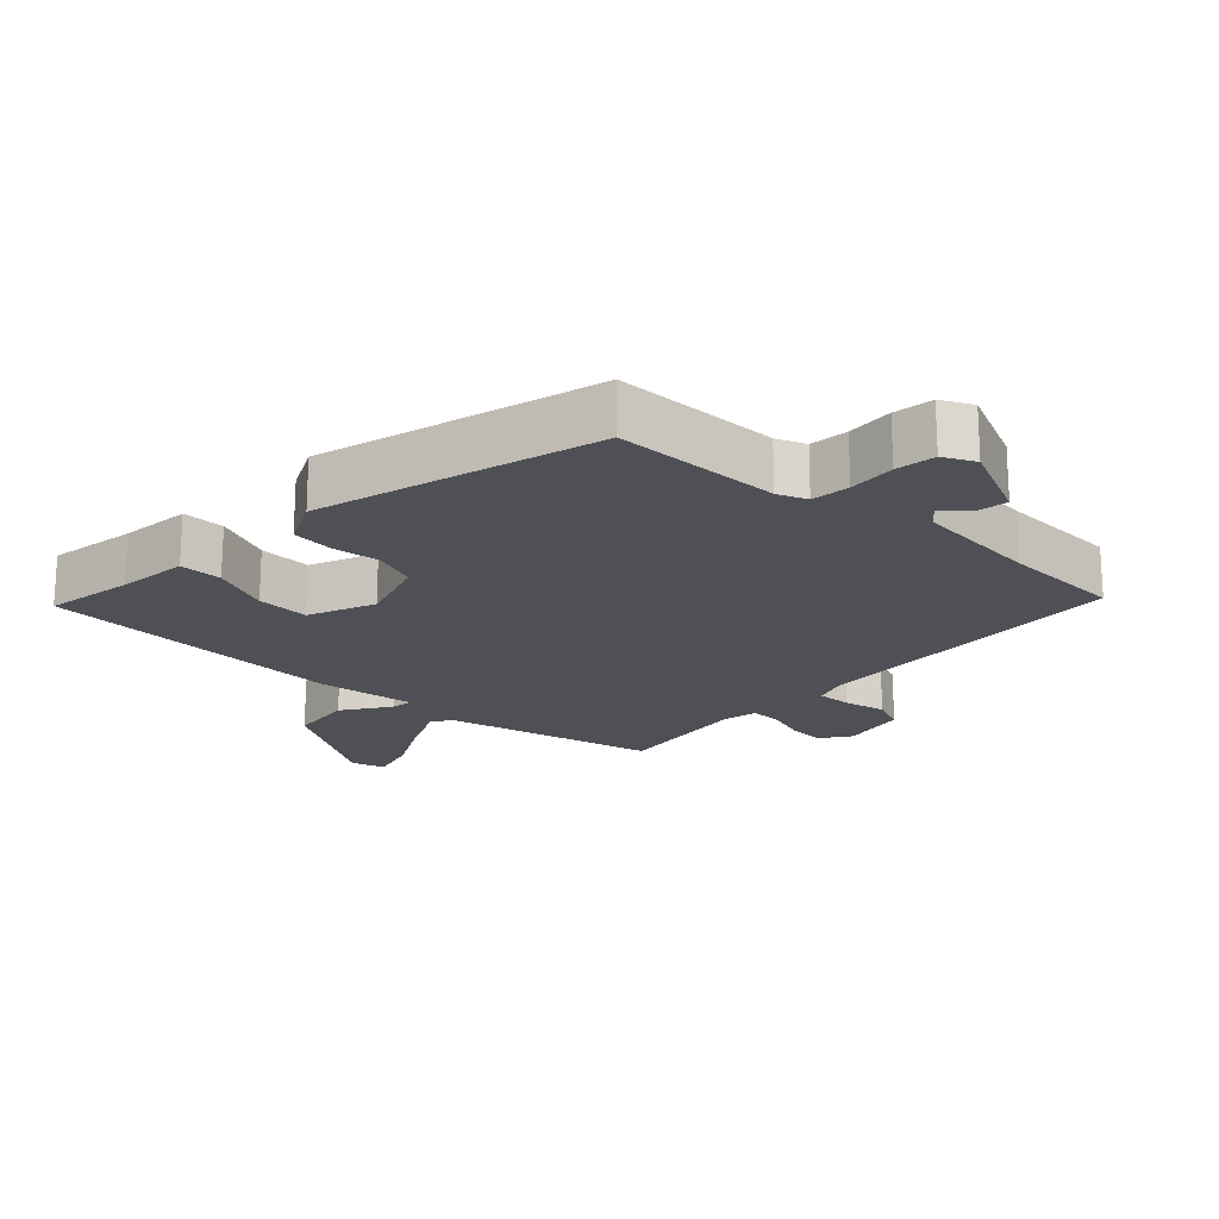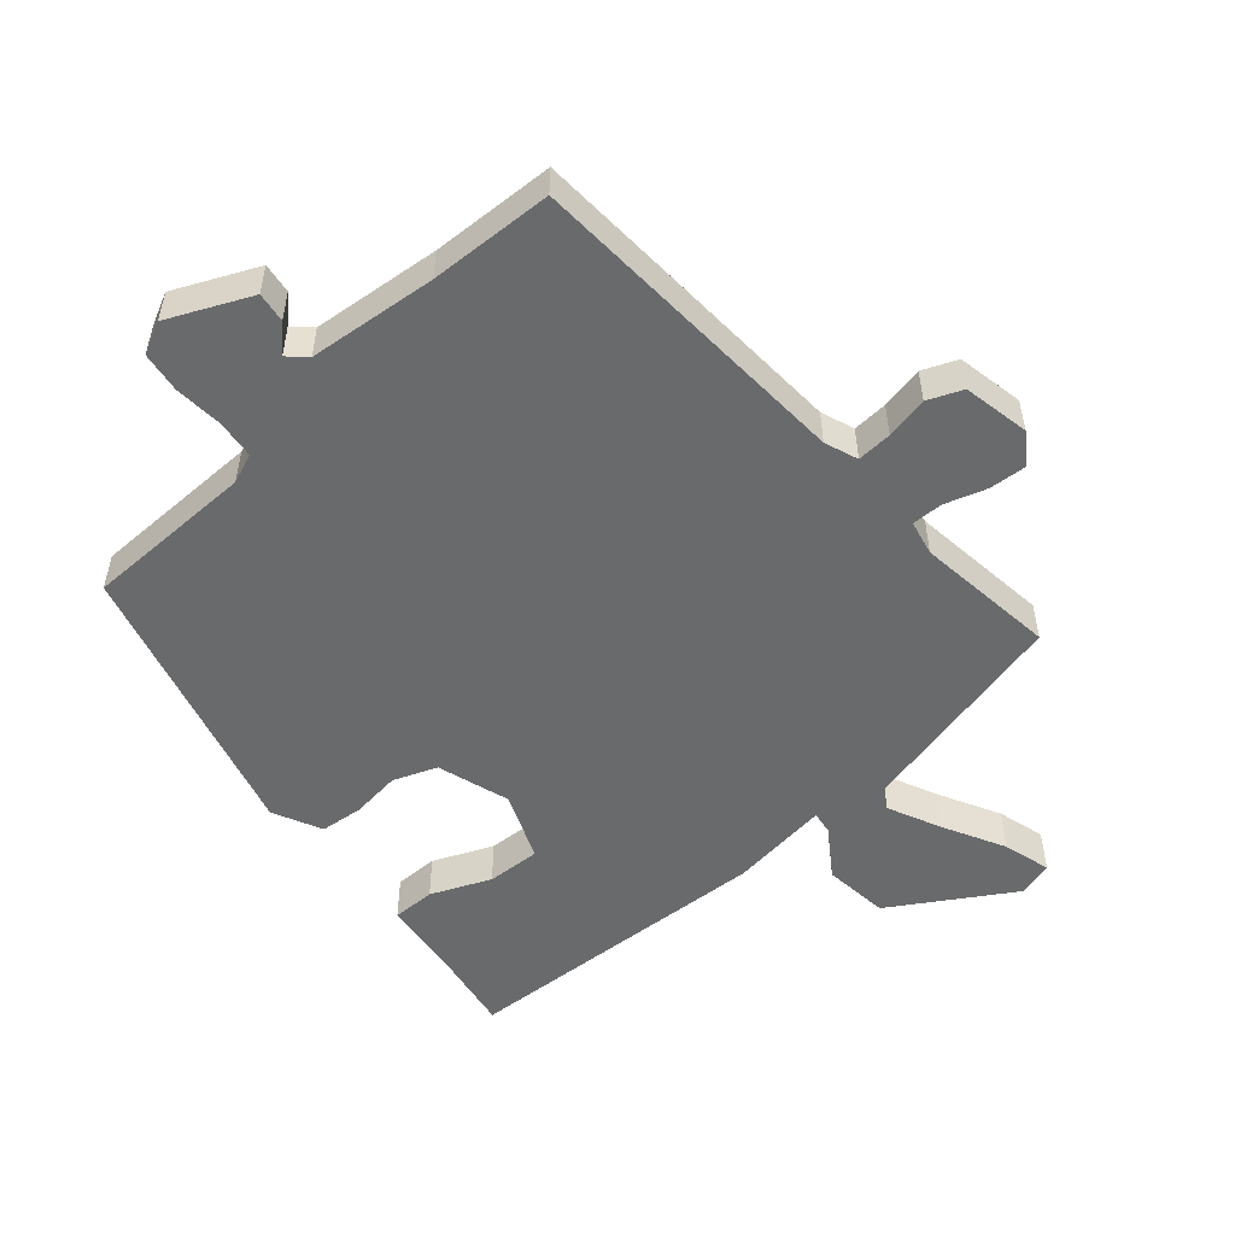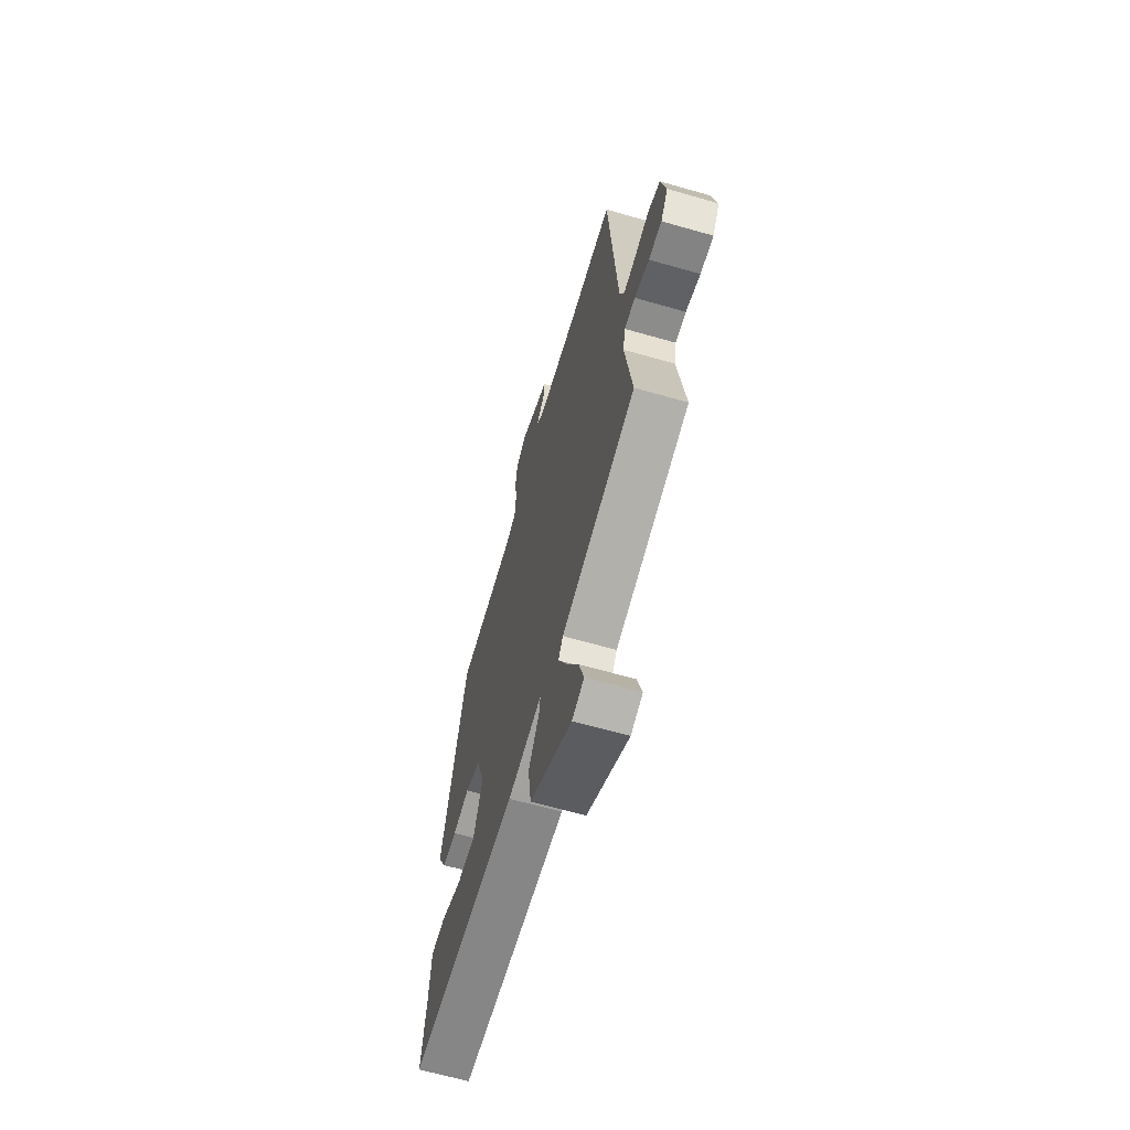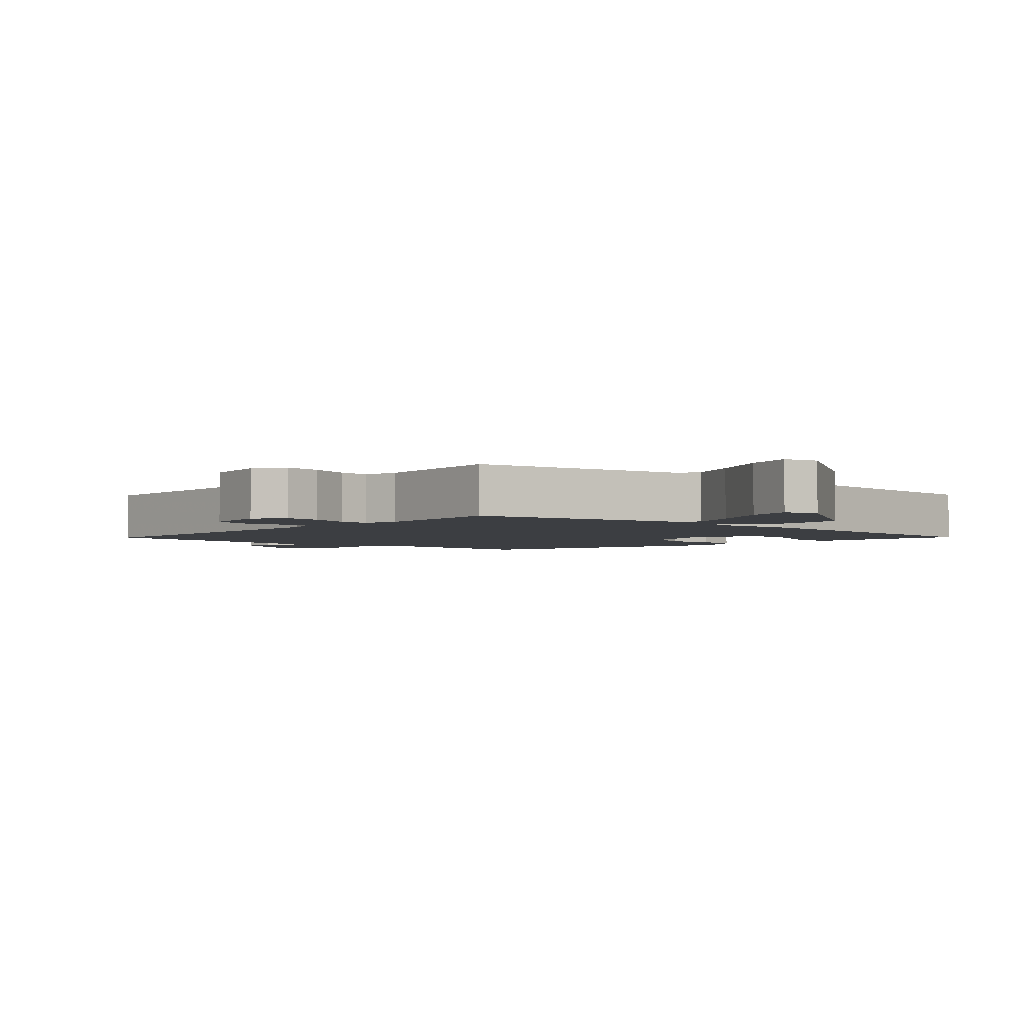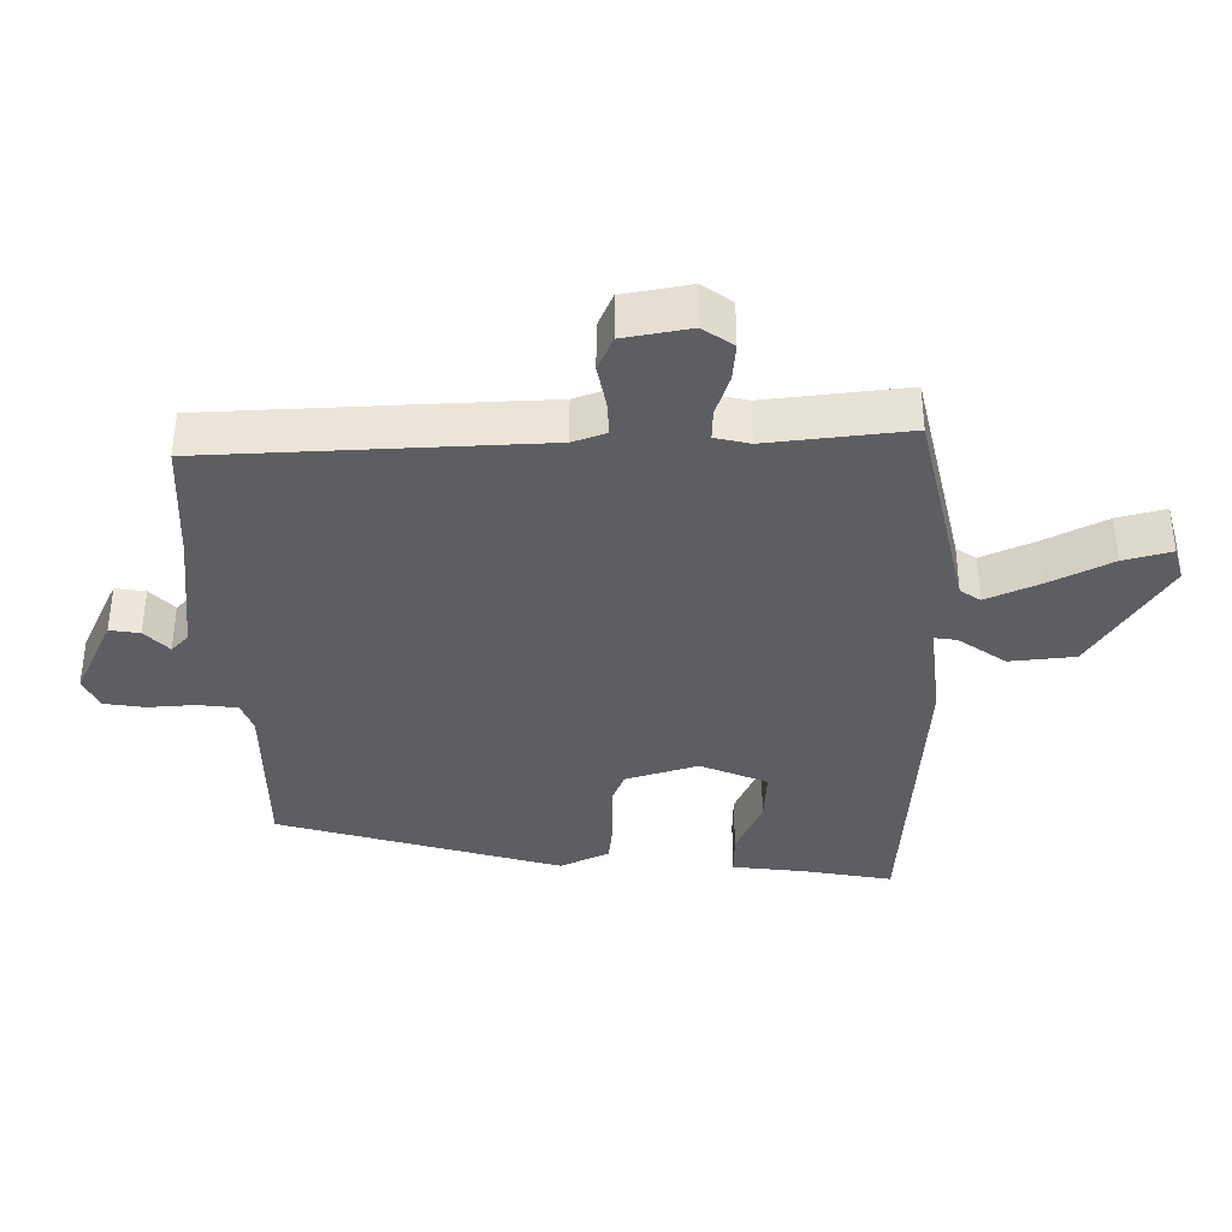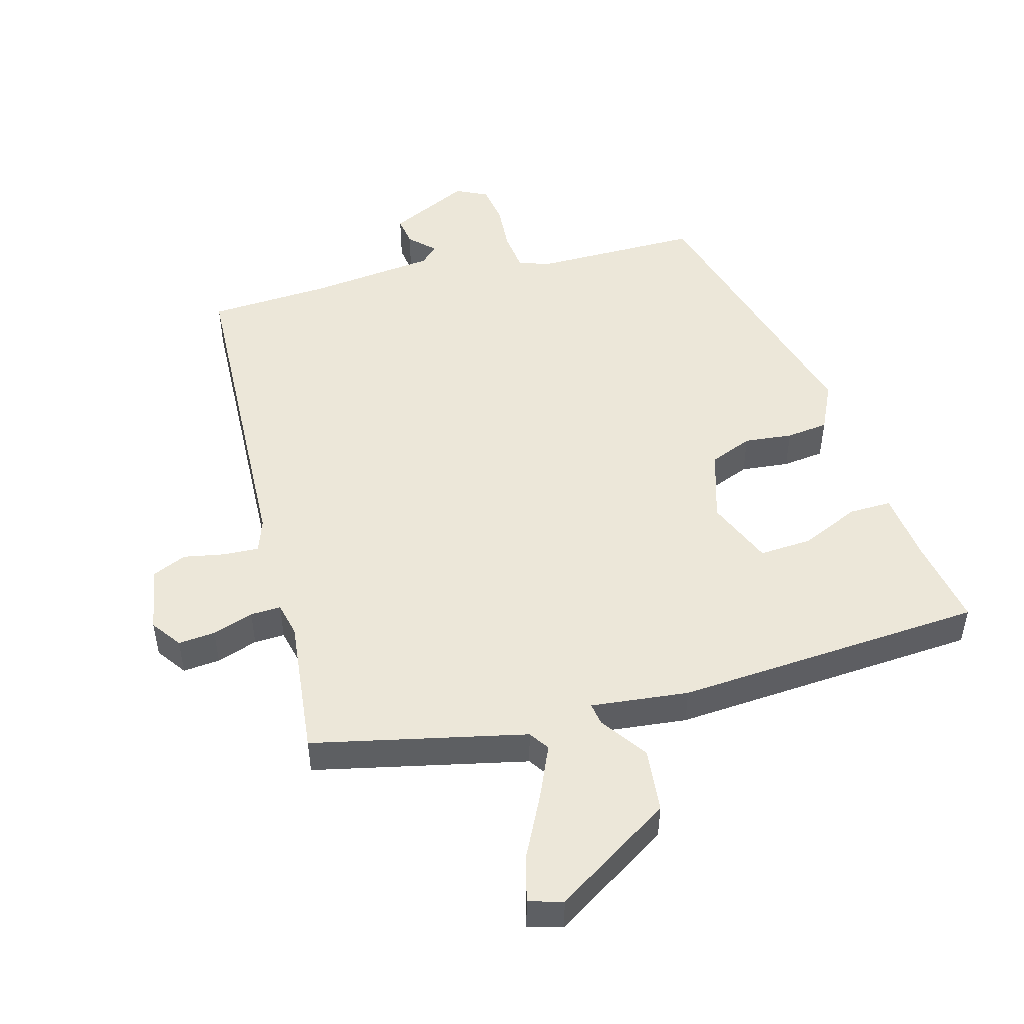
<metadata>
{"format":"obj","ext":"obj","renderer":"f3d","projection":"perspective","resolution":1024,"background":"white","views":[{"elev":-19.4,"azim":-44.5,"up":"+Y"},{"elev":-52.9,"azim":39.8,"up":"+Y"},{"elev":-64.1,"azim":73.8,"up":"+Z"},{"elev":-3.1,"azim":135.0,"up":"+Y"},{"elev":-37.3,"azim":88.6,"up":"+Y"},{"elev":49.7,"azim":162.7,"up":"+Y"}]}
</metadata>
<code>
v -0.497 0.07 -0.461
v -0.478 0.07 -0.329
v -0.469 0.07 -0.224
v -0.406 0.07 -0.223
v -0.319 0.07 -0.258
v -0.241 0.07 -0.26
v -0.203 0.07 -0.161
v -0.239 0.07 -0.056
v -0.303 0.07 -0.033
v -0.374 0.07 -0.043
v -0.436 0.07 -0.038
v -0.472 0.07 0.032
v -0.368 0.07 0.448
v -0.12 0.07 0.457
v -0.077 0.07 0.475
v -0.072 0.07 0.532
v -0.079 0.07 0.602
v -0.072 0.07 0.661
v -0.026 0.07 0.685
v 0.095 0.07 0.633
v 0.09 0.07 0.589
v 0.055 0.07 0.553
v 0.082 0.07 0.529
v 0.269 0.07 0.515
v 0.449 0.07 0.512
v 0.486 0.07 0.03
v 0.505 0.07 -0.018
v 0.556 0.07 -0.014
v 0.618 0.07 0
v 0.669 0.07 -0.02
v 0.69 0.07 -0.117
v 0.66 0.07 -0.162
v 0.605 0.07 -0.159
v 0.544 0.07 -0.141
v 0.499 0.07 -0.141
v 0.489 0.07 -0.192
v 0.519 0.07 -0.396
v 0.207 0.07 -0.477
v 0.188 0.07 -0.507
v 0.225 0.07 -0.583
v 0.274 0.07 -0.672
v 0.295 0.07 -0.741
v 0.245 0.07 -0.757
v 0.068 0.07 -0.653
v 0.055 0.07 -0.558
v 0.101 0.07 -0.488
v 0.105 0.07 -0.455
v -0.039 0.07 -0.476
v -0.497 0 -0.461
v -0.478 0 -0.329
v -0.469 0 -0.224
v -0.406 0 -0.223
v -0.319 0 -0.258
v -0.241 0 -0.26
v -0.203 0 -0.161
v -0.239 0 -0.056
v -0.303 0 -0.033
v -0.374 0 -0.043
v -0.436 0 -0.038
v -0.472 0 0.032
v -0.368 0 0.448
v -0.12 0 0.457
v -0.077 0 0.475
v -0.072 0 0.532
v -0.079 0 0.602
v -0.072 0 0.661
v -0.026 0 0.685
v 0.095 0 0.633
v 0.09 0 0.589
v 0.055 0 0.553
v 0.082 0 0.529
v 0.269 0 0.515
v 0.449 0 0.512
v 0.486 0 0.03
v 0.505 0 -0.018
v 0.556 0 -0.014
v 0.618 0 0
v 0.669 0 -0.02
v 0.69 0 -0.117
v 0.66 0 -0.162
v 0.605 0 -0.159
v 0.544 0 -0.141
v 0.499 0 -0.141
v 0.489 0 -0.192
v 0.519 0 -0.396
v 0.207 0 -0.477
v 0.188 0 -0.507
v 0.225 0 -0.583
v 0.274 0 -0.672
v 0.295 0 -0.741
v 0.245 0 -0.757
v 0.068 0 -0.653
v 0.055 0 -0.558
v 0.101 0 -0.488
v 0.105 0 -0.455
v -0.039 0 -0.476
f 47 48 1 2
f 43 44 45 46
f 43 46 47
f 40 41 42 43
f 39 40 43 47
f 38 39 47
f 36 37 38 47
f 35 36 47 2
f 31 32 33 34
f 31 34 35
f 28 29 30 31
f 27 28 31 35
f 26 27 35
f 24 25 26 35
f 23 24 35
f 22 23 35
f 19 20 21 22
f 17 18 19 22
f 16 17 22 35
f 15 16 35
f 14 15 35
f 9 10 11 12
f 8 9 12 13
f 7 8 13 14
f 2 3 4 5
f 2 5 6
f 35 2 6
f 7 14 35
f 6 7 35
f 50 49 96 95
f 94 93 92 91
f 95 94 91
f 91 90 89 88
f 95 91 88 87
f 95 87 86
f 95 86 85 84
f 50 95 84 83
f 82 81 80 79
f 83 82 79
f 79 78 77 76
f 83 79 76 75
f 83 75 74
f 83 74 73 72
f 83 72 71
f 83 71 70
f 70 69 68 67
f 70 67 66 65
f 83 70 65 64
f 83 64 63
f 83 63 62
f 60 59 58 57
f 61 60 57 56
f 62 61 56 55
f 53 52 51 50
f 54 53 50
f 54 50 83
f 83 62 55
f 83 55 54
f 1 49 50 2
f 2 50 51 3
f 3 51 52 4
f 4 52 53 5
f 5 53 54 6
f 6 54 55 7
f 7 55 56 8
f 8 56 57 9
f 9 57 58 10
f 10 58 59 11
f 11 59 60 12
f 12 60 61 13
f 13 61 62 14
f 14 62 63 15
f 15 63 64 16
f 16 64 65 17
f 17 65 66 18
f 18 66 67 19
f 19 67 68 20
f 20 68 69 21
f 21 69 70 22
f 22 70 71 23
f 23 71 72 24
f 24 72 73 25
f 25 73 74 26
f 26 74 75 27
f 27 75 76 28
f 28 76 77 29
f 29 77 78 30
f 30 78 79 31
f 31 79 80 32
f 32 80 81 33
f 33 81 82 34
f 34 82 83 35
f 35 83 84 36
f 36 84 85 37
f 37 85 86 38
f 38 86 87 39
f 39 87 88 40
f 40 88 89 41
f 41 89 90 42
f 42 90 91 43
f 43 91 92 44
f 44 92 93 45
f 45 93 94 46
f 46 94 95 47
f 47 95 96 48
f 48 96 49 1

</code>
